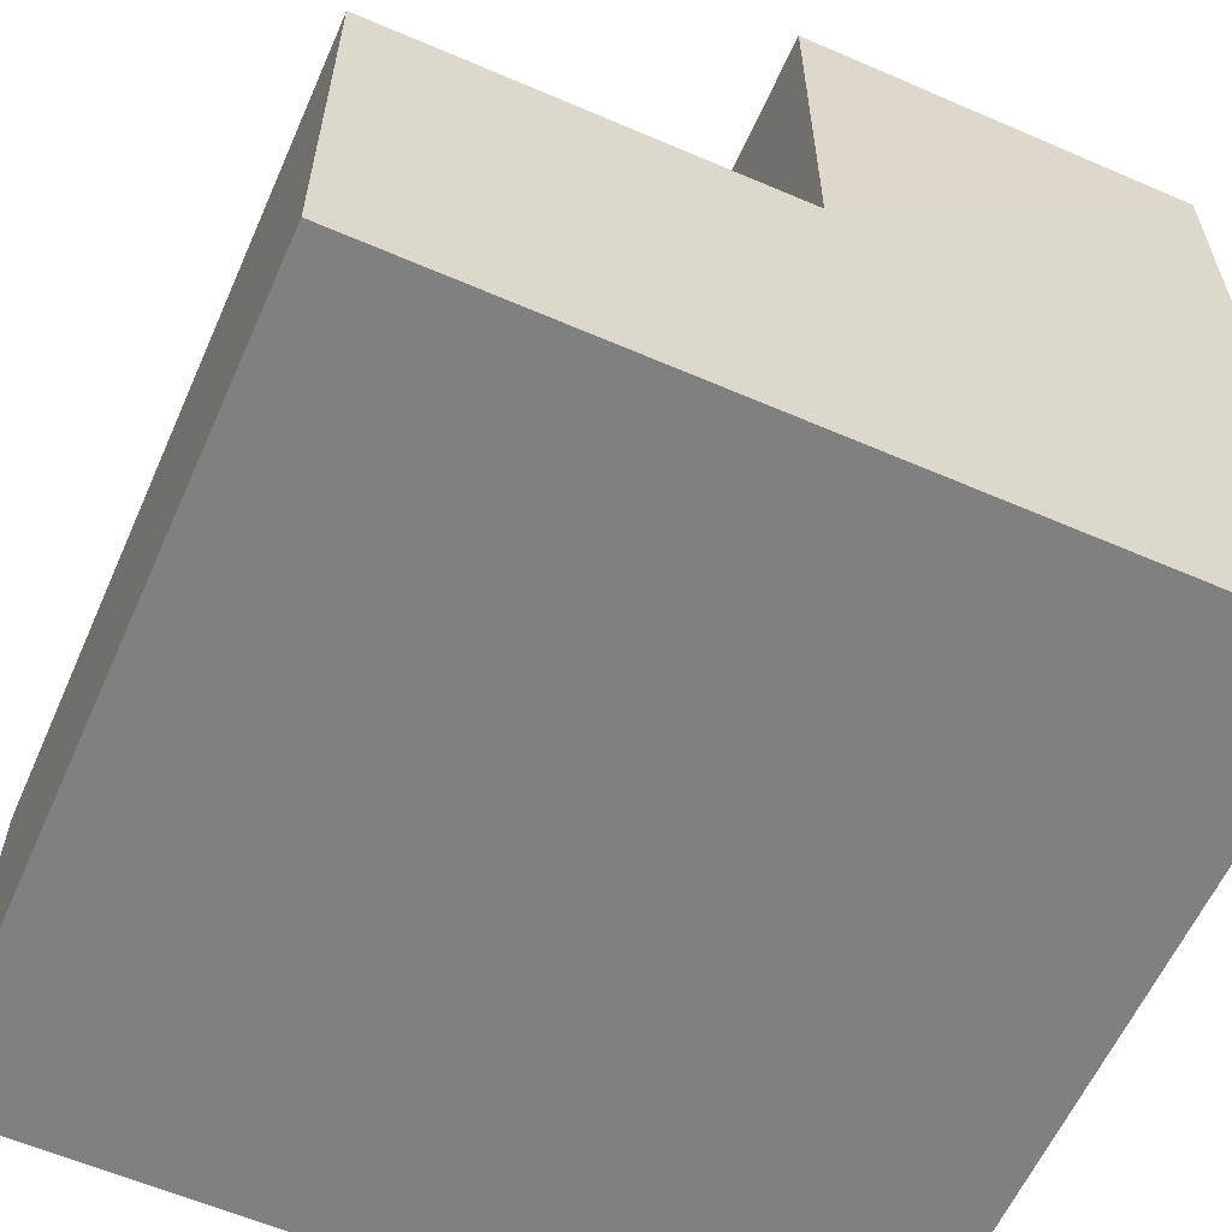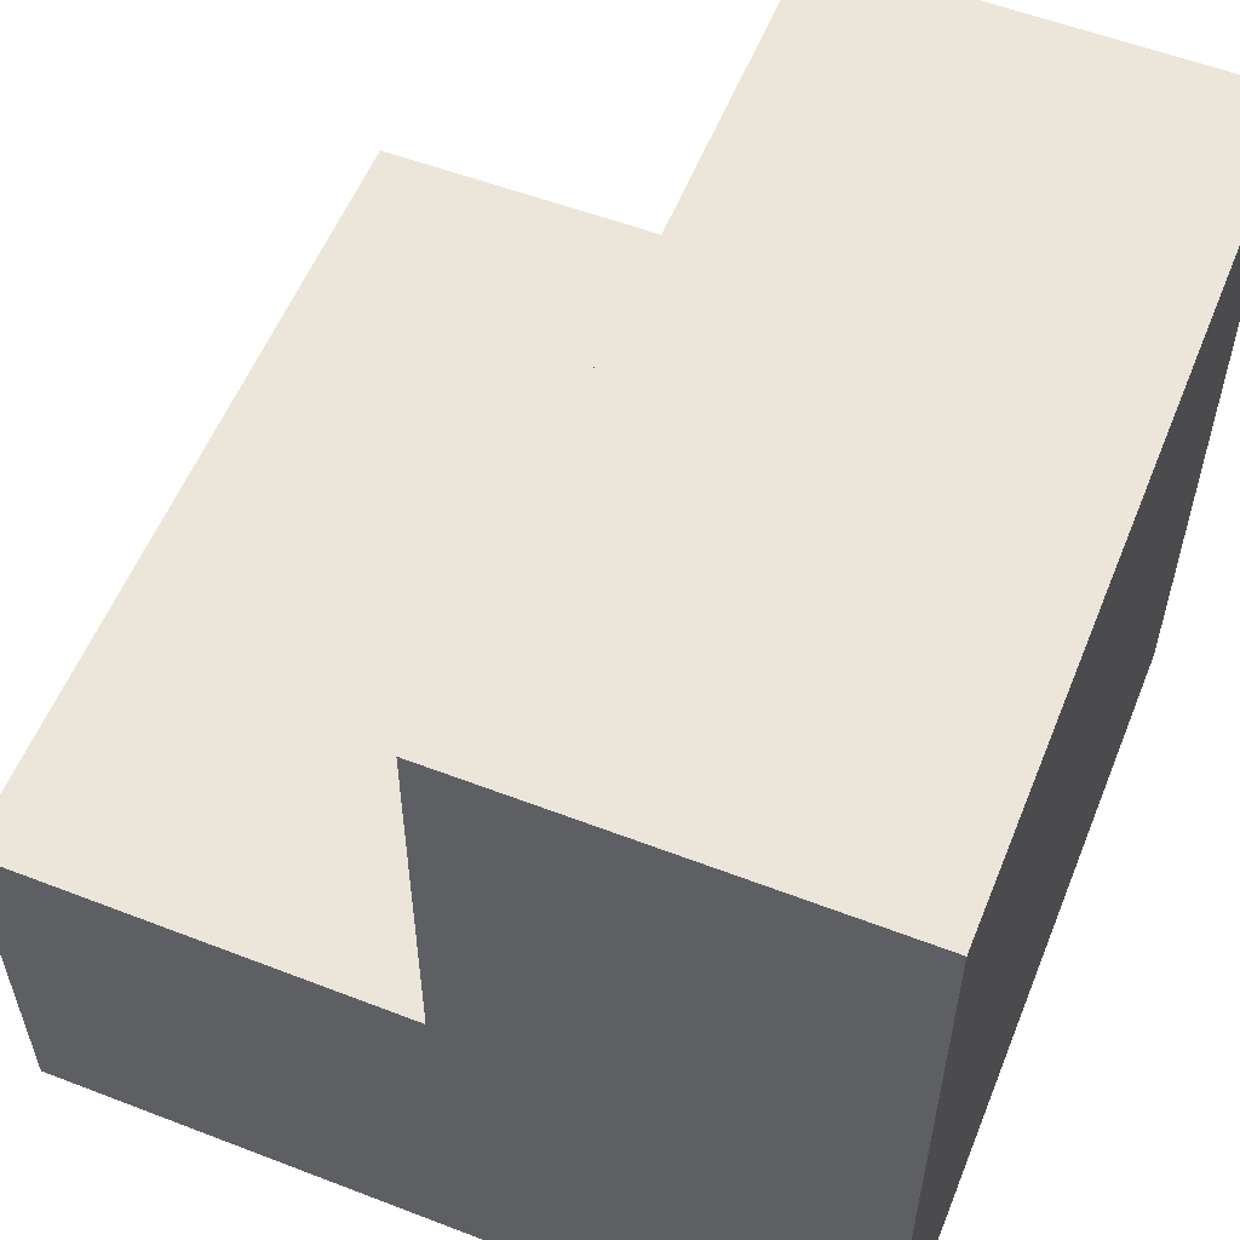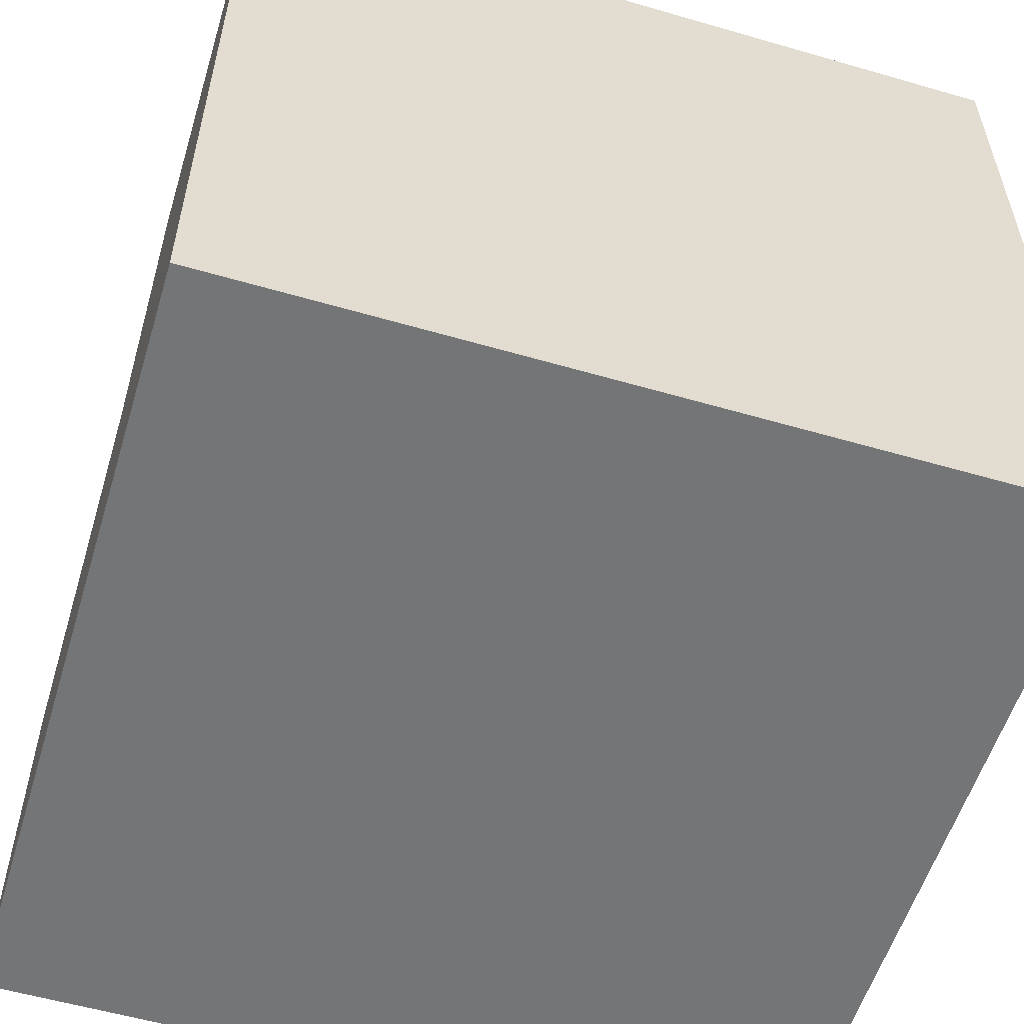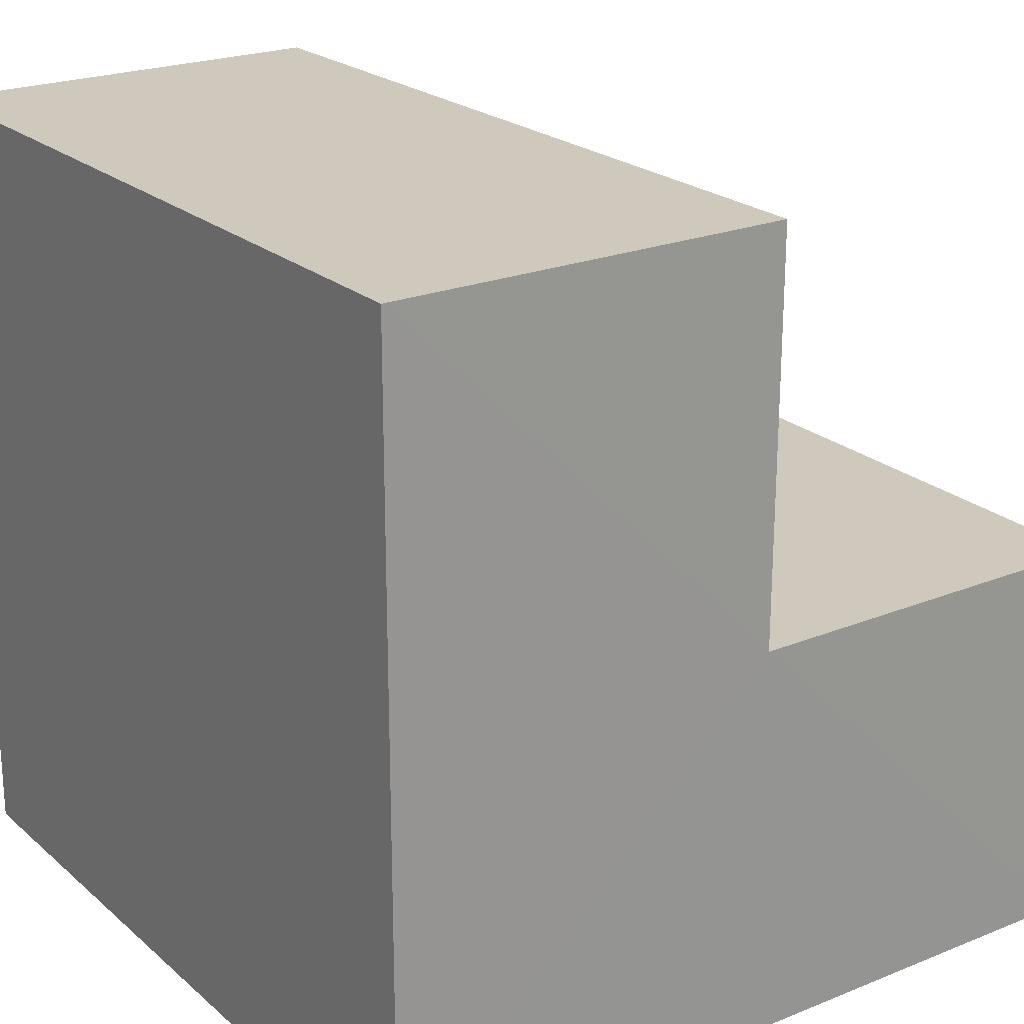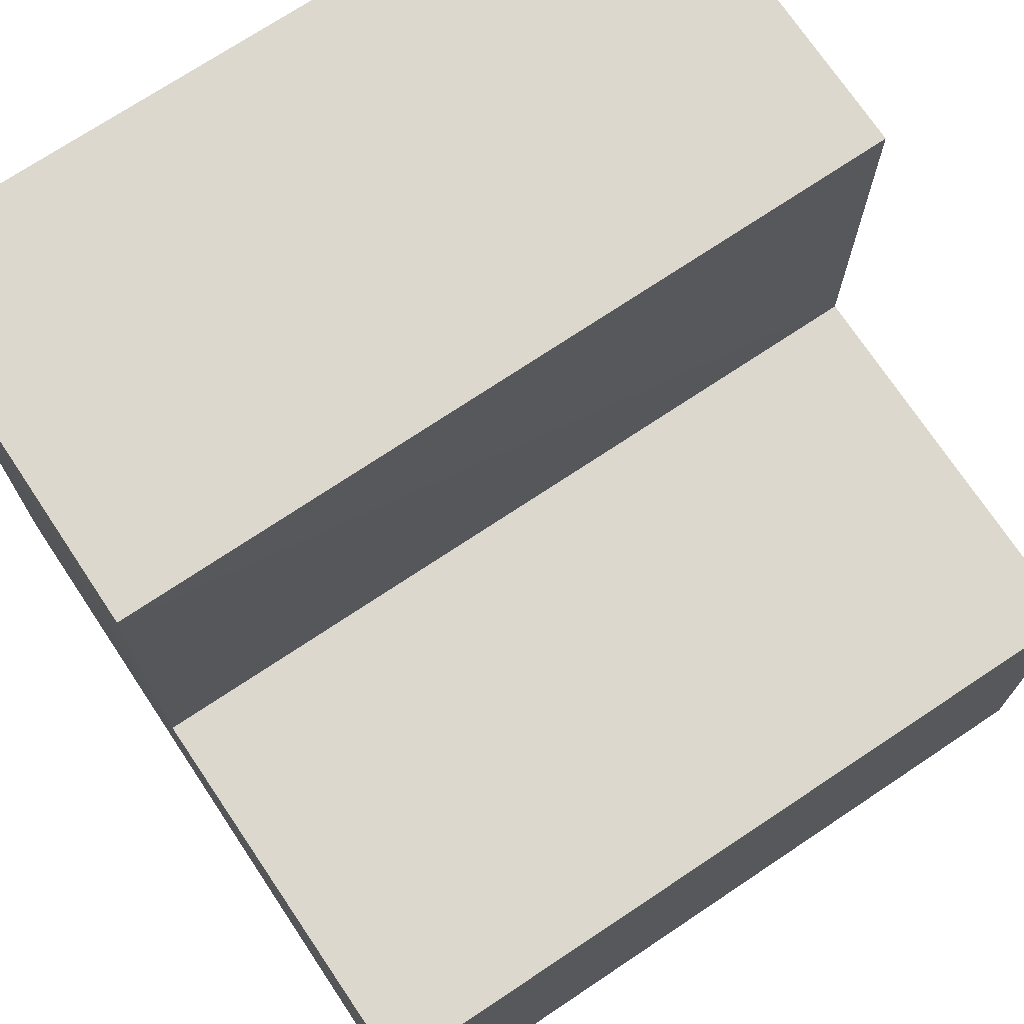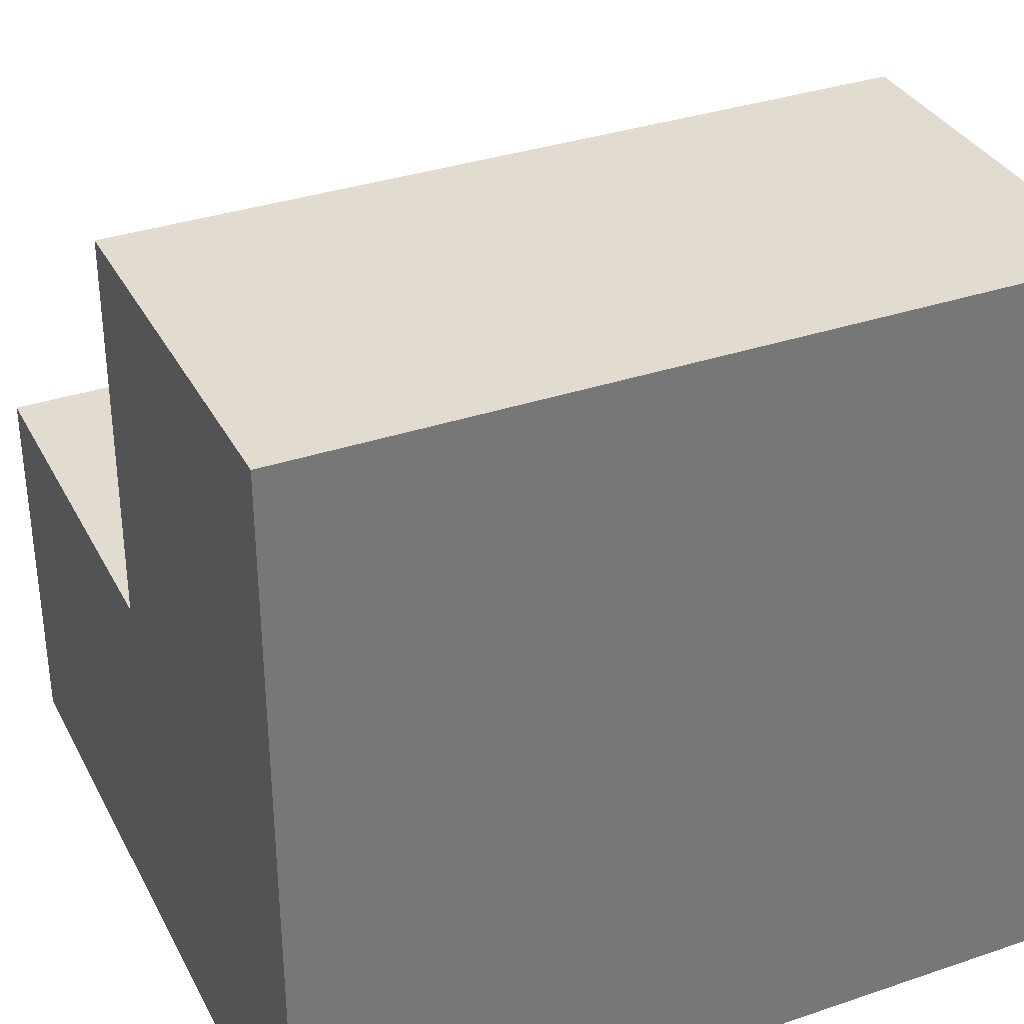
<metadata>
{"format":"obj","ext":"obj","renderer":"f3d","projection":"perspective","resolution":1024,"background":"white","views":[{"elev":-60.1,"azim":-23.9,"up":"+Y"},{"elev":56.7,"azim":21.9,"up":"+Y"},{"elev":-56.4,"azim":73.1,"up":"+Y"},{"elev":22.4,"azim":145.1,"up":"+Y"},{"elev":72.5,"azim":-123.7,"up":"+Y"},{"elev":34.3,"azim":65.5,"up":"+Y"}]}
</metadata>
<code>
o Cube
v 1 -1 -1
v 1 -1 1
v -1 -1 1
v -1 -1 -1
v 1 1 -1
v 1 1 1
v -0.00525 1 -1
v 0.001167 1 1
v -0.000432 0.001124 -1.003
v -0.9955 -0.001804 -0.996
v 0.000586 0.000738 1.003
v -0.9999 -0.000249 1
f 4 10 9
f 7 5 9
f 1 4 9
f 9 5 1
f 5 2 1
f 6 11 2
f 5 8 6
f 10 11 9
f 7 11 8
f 3 10 4
f 2 4 1
f 5 6 2
f 3 2 11
f 6 8 11
f 11 12 3
f 5 7 8
f 10 12 11
f 7 9 11
f 3 12 10
f 2 3 4

</code>
